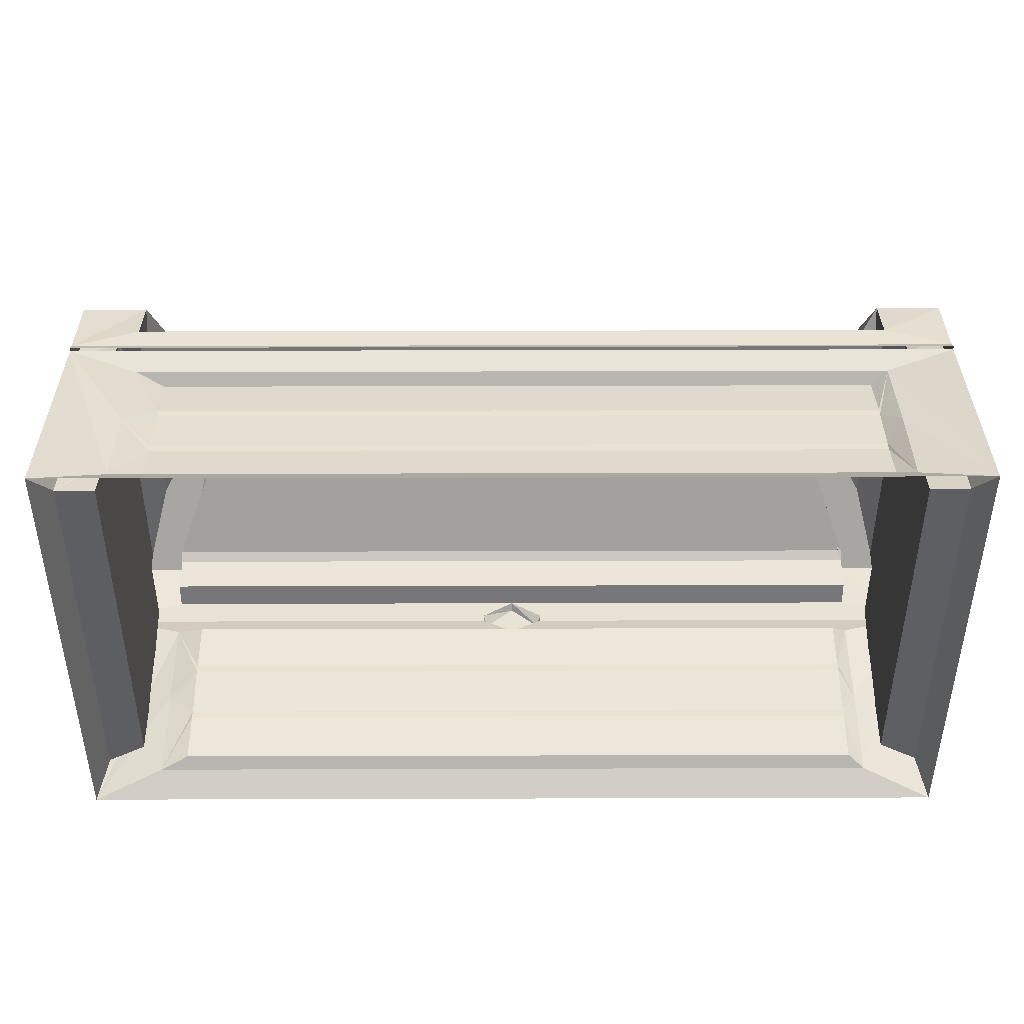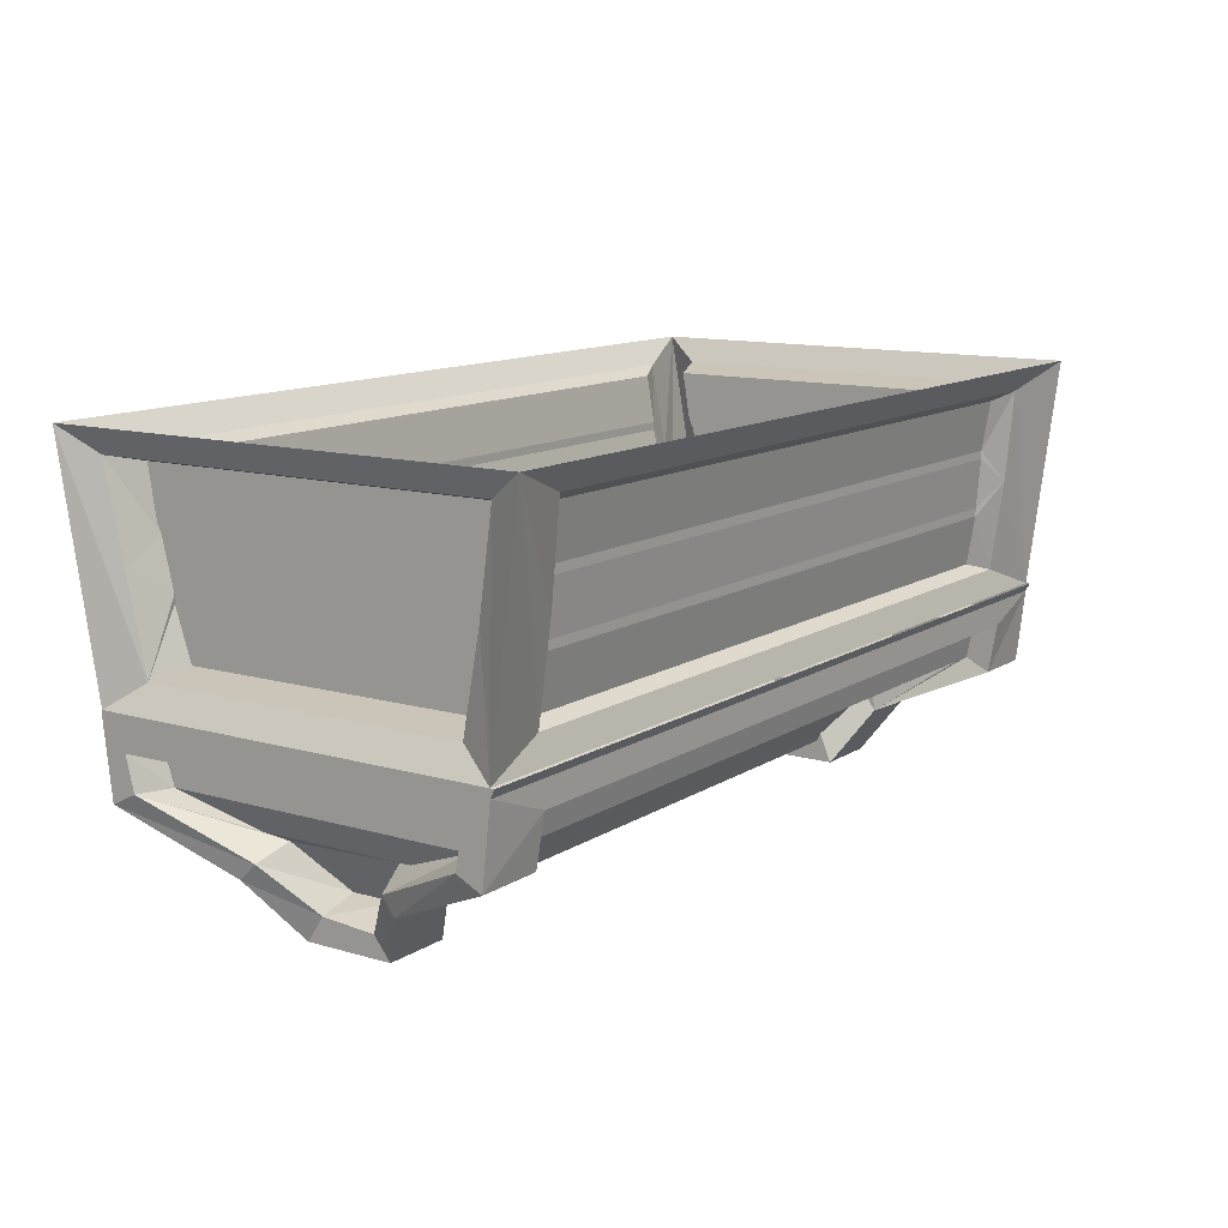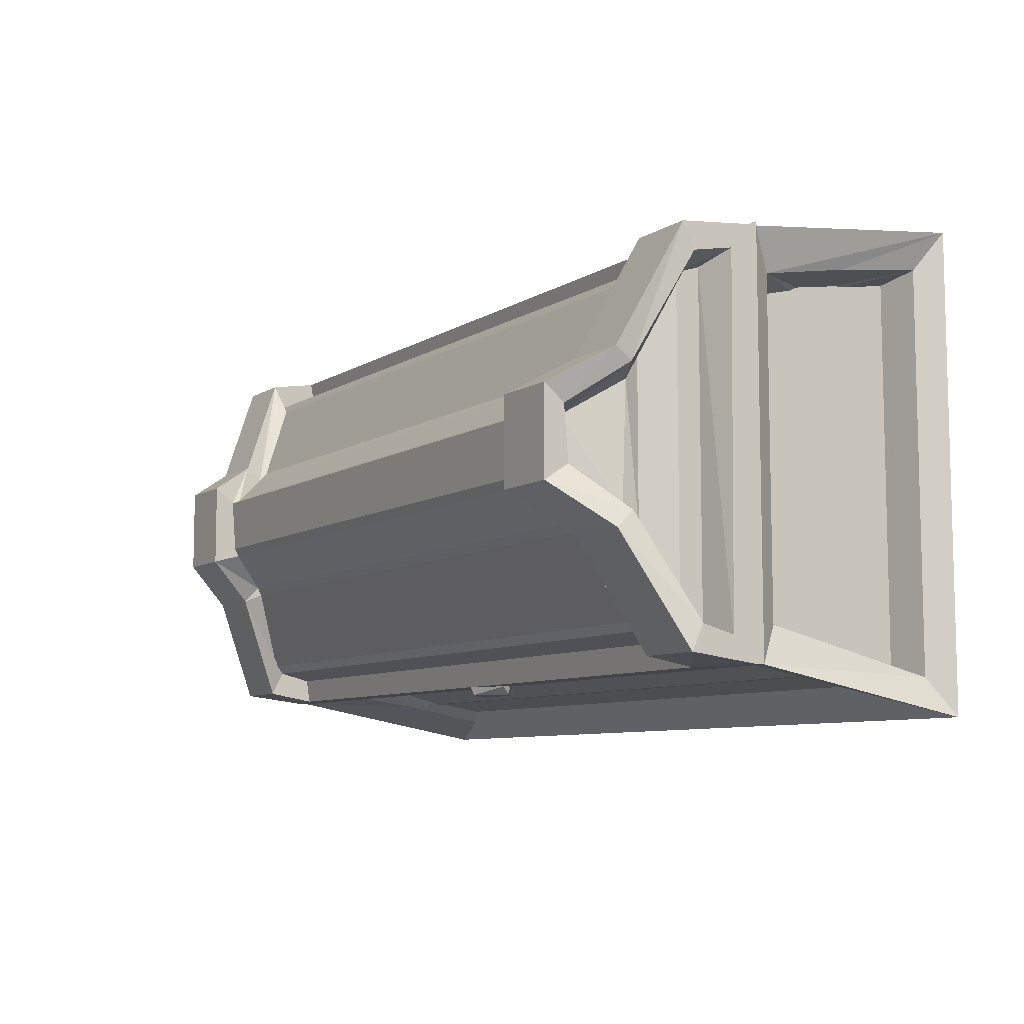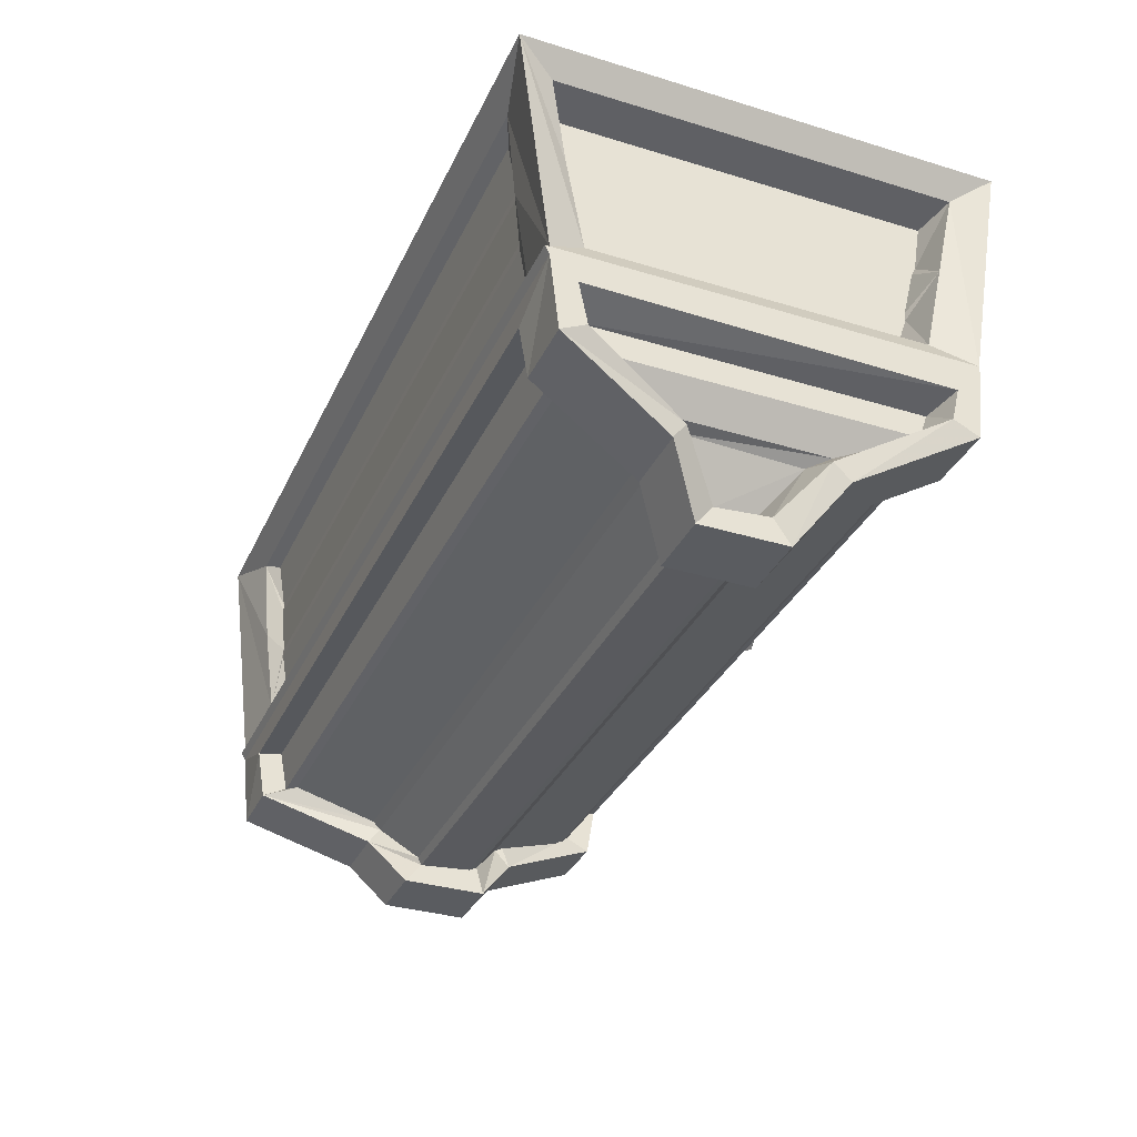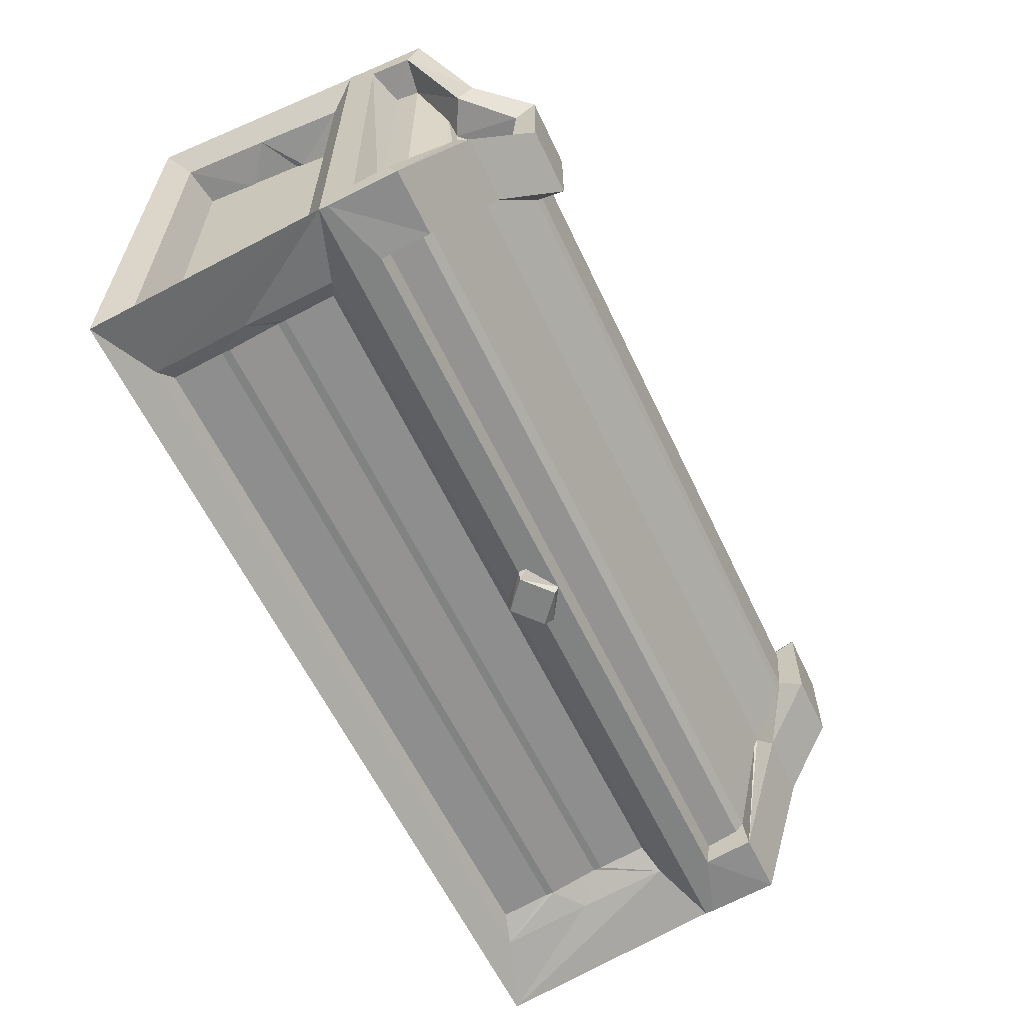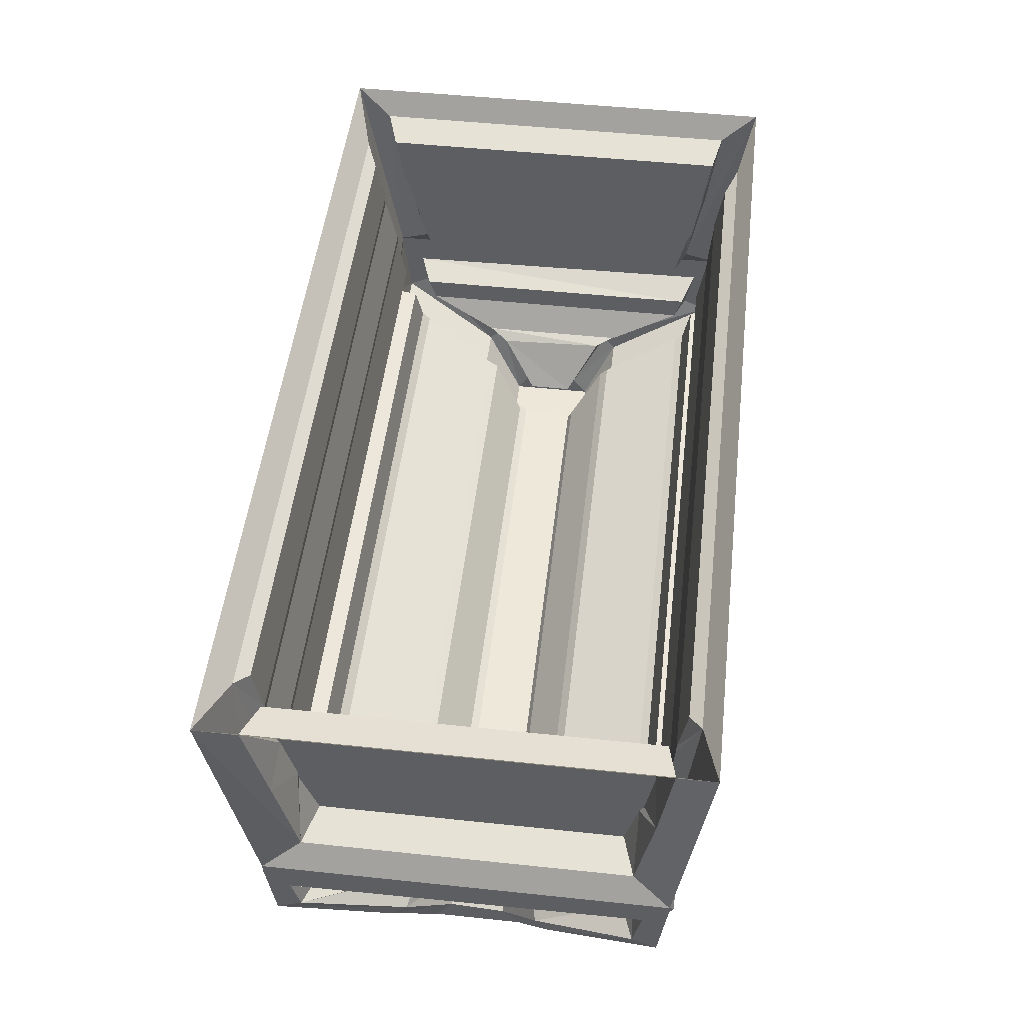
<metadata>
{"format":"obj","ext":"obj","renderer":"f3d","projection":"perspective","resolution":1024,"background":"white","views":[{"elev":42.3,"azim":179.8,"up":"+Z"},{"elev":12.1,"azim":-55.5,"up":"+Y"},{"elev":-8.2,"azim":58.1,"up":"+Z"},{"elev":-33.6,"azim":67.5,"up":"+Y"},{"elev":-60.6,"azim":-64.7,"up":"+Z"},{"elev":50.2,"azim":-83.4,"up":"+Y"}]}
</metadata>
<code>
v -0.7578 -0.1719 -0.3359
v -0.7578 -0.1562 -0.3438
v -0.8281 -0.04688 -0.3828
v -0.8281 -0.2188 -0.3438
v -0.7578 -0.2656 -0.3125
v -0.7578 -0.1719 0.3281
v -0.7578 -0.1562 0.3281
v -0.7578 -0.0625 0.3438
v -0.7578 -0.0625 -0.3594
v -0.8281 -0.04688 0.3594
v -0.8594 0 0.4297
v -0.8594 0 -0.4531
v -0.8281 -0.3906 -0.3047
v -0.7578 -0.2812 -0.3125
v -0.7578 -0.2812 0.3047
v -0.7578 -0.2656 0.3125
v -0.8281 -0.2188 0.3359
v -0.7578 -0.375 -0.2812
v -0.7578 -0.375 0.2812
v -0.8281 -0.3906 0.3047
v 0.7266 -0.2188 0.3828
v 0.7266 -0.04688 0.3984
v 0.6719 -0.1562 0.3594
v 0.6719 -0.1719 0.3594
v 0.6719 -0.2656 0.3516
v 0.6719 -0.2812 0.3516
v 0.7266 -0.3906 0.3594
v 0.8594 -0.4375 0.375
v 0.8594 0 0.4297
v -0.7266 -0.04688 0.3984
v -0.6953 -0.0625 0.375
v 0.6719 -0.0625 0.375
v -0.6953 -0.1562 0.3594
v -0.6953 -0.1719 0.3594
v -0.6953 -0.2656 0.3516
v -0.6953 -0.2812 0.3516
v -0.6953 -0.375 0.3359
v 0.6719 -0.375 0.3359
v -0.7266 -0.3906 0.3594
v -0.8594 -0.4375 0.375
v -0.7266 -0.2188 0.3828
v 0.6719 -0.1719 -0.375
v 0.6719 -0.1562 -0.375
v 0.7266 -0.04688 -0.4141
v 0.7266 -0.2188 -0.3828
v 0.6719 -0.2656 -0.3516
v -0.6953 -0.1719 -0.375
v -0.6953 -0.1562 -0.375
v -0.6953 -0.0625 -0.3906
v 0.6719 -0.0625 -0.3906
v -0.7266 -0.04688 -0.4141
v 0.8594 0 -0.4531
v 0.7266 -0.3906 -0.3594
v 0.6719 -0.2812 -0.3516
v -0.6953 -0.2812 -0.3516
v -0.6953 -0.2656 -0.3516
v -0.7266 -0.2188 -0.3828
v 0.6719 -0.375 -0.3359
v 0 -0.375 -0.3359
v 0 -0.3906 -0.3594
v -0.6953 -0.375 -0.3359
v -0.7266 -0.3906 -0.3594
v 0.8594 -0.4375 -0.375
v 0.8281 -0.04688 -0.3828
v 0.8281 -0.2188 -0.3438
v 0.8281 -0.3906 -0.3047
v 0.8281 -0.3906 0.3047
v 0.8281 -0.2188 0.3359
v 0.8281 -0.04688 0.3594
v 0.7578 -0.0625 0.3438
v 0.7578 -0.0625 -0.3594
v 0.7578 -0.1562 -0.3438
v 0.7578 -0.1719 -0.3359
v 0.7578 -0.2656 -0.3125
v 0.7578 -0.2812 -0.3125
v 0.7578 -0.375 -0.2812
v 0.7578 -0.375 0.2812
v 0.7578 -0.2812 0.3047
v 0.7578 -0.2656 0.3125
v 0.7578 -0.1719 0.3281
v 0.7578 -0.1562 0.3281
v -0.8594 -0.4375 -0.375
v 0.0625 -0.4375 -0.375
v -0.0625 -0.4375 -0.375
v -0.0625 -0.4531 -0.375
v -0.8594 -0.4531 -0.375
v -0.8594 -0.4375 0.3828
v -0.8594 -0.4531 0.375
v 0.8594 -0.4375 0.3828
v 0.8594 -0.4531 0.375
v 0.8594 -0.4531 -0.375
v 0.0625 -0.4531 -0.375
v 0.05469 -0.4375 -0.3906
v 0 -0.3828 -0.3594
v 0 -0.3906 -0.3906
v -0.05469 -0.4375 -0.3906
v 0 -0.4922 -0.375
v -0.7344 -0.4922 -0.375
v -0.7344 -0.5859 -0.3594
v -0.8594 -0.5859 -0.3594
v -0.8594 -0.5625 -0.3125
v -0.8594 -0.5 -0.3281
v -0.8594 -0.4922 0.3281
v -0.8594 -0.5938 0.3594
v -0.7344 -0.5 0.375
v 0.7344 -0.5 0.375
v 0.7344 -0.5938 0.3594
v 0.8594 -0.5938 0.3594
v 0.8594 -0.5703 0.3125
v 0.8594 -0.4922 0.3281
v 0.8594 -0.5 -0.3281
v 0.8594 -0.5859 -0.3594
v 0.7344 -0.4922 -0.375
v 0 -0.4844 -0.3906
v -0.6719 -0.6484 -0.1406
v -0.7344 -0.5781 -0.2969
v 0.7344 -0.5781 -0.2969
v 0.6719 -0.6484 -0.1406
v 0.6719 -0.6562 -0.125
v -0.6719 -0.6562 -0.125
v -0.6719 -0.6875 -0.1562
v -0.7344 -0.5625 -0.3125
v 0.7344 -0.5625 -0.3125
v 0.7344 -0.5859 -0.3594
v 0.6719 -0.6875 -0.1562
v 0.6094 -0.7344 -0.0625
v -0.6094 -0.7344 -0.0625
v -0.6094 -0.7891 -0.07812
v -0.7969 -0.6875 -0.1562
v -0.7344 -0.5 -0.3281
v 0 -0.5 -0.3281
v 0.7344 -0.5 -0.3281
v 0.7969 -0.6875 -0.1562
v 0.7344 -0.7891 -0.07812
v 0.6094 -0.7891 -0.07812
v 0.6094 -0.7422 -0.04688
v -0.6094 -0.7422 -0.04688
v -0.6094 -0.7891 0.08594
v -0.7344 -0.7891 -0.07812
v -0.7344 -0.7422 -0.04688
v -0.7969 -0.6562 -0.125
v -0.7344 -0.6328 -0.1094
v -0.7578 -0.6172 -0.1484
v -0.7969 -0.5625 -0.2891
v -0.7969 -0.5156 -0.3047
v -0.7969 -0.5156 0.3047
v -0.8594 -0.5703 0.3125
v -0.7969 -0.6875 0.1484
v -0.7344 -0.5938 0.3594
v -0.7344 -0.5703 0.3125
v -0.7344 -0.4922 0.3281
v 0.7344 -0.4922 0.3281
v 0.7344 -0.5703 0.3125
v 0.6719 -0.6875 0.1484
v 0.7969 -0.6875 0.1484
v 0.7969 -0.6562 0.125
v 0.7344 -0.625 0.1094
v 0.7578 -0.6172 0.1484
v 0.7969 -0.5625 0.2891
v 0.7969 -0.5156 0.3047
v 0.7969 -0.5156 -0.3047
v 0.8594 -0.5625 -0.3125
v 0.7969 -0.6562 -0.125
v 0.7344 -0.7422 -0.04688
v 0.7344 -0.7891 0.08594
v 0.6094 -0.7891 0.08594
v 0.6094 -0.75 0.05469
v -0.6094 -0.75 0.05469
v -0.6719 -0.6875 0.1484
v -0.7344 -0.7891 0.08594
v -0.7344 -0.75 0.05469
v -0.6719 -0.7188 0.04688
v -0.6719 -0.7188 -0.03906
v -0.7344 -0.625 0.1094
v -0.7578 -0.6172 0.1484
v -0.7969 -0.5625 0.2891
v 0.7344 -0.75 0.05469
v 0.6719 -0.7188 0.04688
v 0.7344 -0.6328 -0.1094
v 0.7578 -0.6172 -0.1484
v 0.7969 -0.5625 -0.2891
v -0.7969 -0.6562 0.125
v -0.6719 -0.6562 0.125
v -0.6719 -0.6406 0.1406
v -0.7031 -0.5781 0.2969
v 0.6719 -0.7188 -0.03906
v 0.6719 -0.6562 0.125
v 0.6094 -0.7344 0.0625
v -0.6094 -0.7344 0.0625
v 0.6719 -0.6406 0.1406
v -0.7344 -0.5781 0.2969
v 0.7344 -0.5781 0.2969
v 0.7266 -0.5781 0.2969
f 1 2 3
f 1 3 4
f 1 4 5
f 1 6 7
f 1 7 2
f 2 9 3
f 3 9 10
f 4 13 5
f 5 13 14
f 5 14 15
f 5 15 16
f 6 16 17
f 6 17 7
f 7 17 10
f 7 10 8
f 8 10 9
f 18 14 13
f 18 13 19
f 19 13 20
f 19 20 15
f 15 20 17
f 15 17 16
f 21 22 23
f 21 23 24
f 21 24 25
f 21 25 26
f 21 26 27
f 22 30 31
f 22 31 32
f 22 32 23
f 23 33 34
f 23 34 24
f 25 35 26
f 26 35 36
f 26 38 27
f 27 38 39
f 33 31 30
f 33 30 34
f 34 30 41
f 34 41 35
f 35 41 39
f 35 39 36
f 36 39 37
f 37 39 38
f 42 43 44
f 42 44 45
f 42 45 46
f 42 47 48
f 42 48 43
f 43 50 44
f 44 50 51
f 45 53 46
f 46 53 54
f 46 54 55
f 46 55 56
f 47 56 57
f 47 57 48
f 48 57 51
f 48 51 49
f 49 51 50
f 58 54 53
f 58 53 59
f 59 53 60
f 59 60 61
f 55 61 62
f 55 62 57
f 55 57 56
f 64 69 70
f 64 70 71
f 64 71 72
f 64 72 65
f 65 72 73
f 65 73 74
f 65 74 75
f 65 75 66
f 66 75 76
f 66 76 67
f 67 76 77
f 67 77 78
f 67 78 79
f 67 79 68
f 68 79 80
f 68 80 69
f 69 80 81
f 69 81 70
f 72 81 80
f 72 80 73
f 74 79 75
f 75 79 78
f 60 62 61
f 115 118 119
f 115 119 120
f 115 120 121
f 115 121 116
f 116 121 122
f 116 122 117
f 117 122 123
f 117 123 124
f 117 124 118
f 118 124 119
f 119 124 125
f 119 125 126
f 120 127 128
f 120 128 121
f 121 99 122
f 122 99 130
f 123 132 113
f 123 113 124
f 125 135 136
f 125 136 126
f 126 136 127
f 127 136 137
f 127 137 128
f 128 137 138
f 101 141 142
f 101 142 143
f 101 143 144
f 101 144 102
f 102 144 145
f 102 145 103
f 103 145 146
f 103 146 147
f 105 149 150
f 105 150 151
f 105 151 106
f 106 151 152
f 106 152 107
f 107 152 153
f 107 153 154
f 109 156 157
f 109 157 158
f 109 158 159
f 109 159 110
f 110 159 160
f 110 160 111
f 111 160 161
f 111 161 162
f 135 166 167
f 135 167 136
f 137 168 138
f 138 168 169
f 140 171 172
f 140 172 173
f 140 173 141
f 141 173 142
f 142 174 175
f 142 175 143
f 156 177 178
f 156 178 157
f 157 179 180
f 157 180 158
f 171 182 174
f 171 174 172
f 149 169 183
f 149 183 184
f 149 184 185
f 149 185 150
f 177 164 186
f 177 186 178
f 179 186 164
f 179 164 163
f 179 163 180
f 180 163 181
f 181 163 162
f 181 162 161
f 182 147 176
f 182 176 175
f 182 175 174
f 147 146 176
f 166 154 187
f 166 187 188
f 166 188 167
f 167 188 168
f 168 188 189
f 168 189 169
f 169 189 183
f 183 187 190
f 183 190 184
f 191 192 153
f 191 153 150
f 154 153 193
f 154 193 190
f 154 190 187
f 99 98 130
f 130 98 131
f 131 98 97
f 131 97 132
f 132 97 113
f 1 5 6
f 2 7 8
f 2 8 9
f 3 10 11
f 3 11 12
f 3 12 4
f 4 12 13
f 5 16 6
f 18 19 15
f 18 15 14
f 21 27 28
f 21 28 22
f 22 28 29
f 22 29 30
f 23 32 33
f 24 34 35
f 24 35 25
f 26 36 37
f 26 37 38
f 27 39 40
f 27 40 28
f 32 31 33
f 42 46 47
f 43 48 49
f 43 49 50
f 44 51 12
f 44 12 52
f 44 52 45
f 45 52 53
f 46 56 47
f 58 59 55
f 58 55 54
f 59 61 55
f 63 52 64
f 63 64 65
f 63 65 66
f 63 66 28
f 28 66 67
f 28 67 29
f 29 67 68
f 29 68 69
f 29 69 52
f 52 69 64
f 70 81 71
f 71 81 72
f 73 80 79
f 73 79 74
f 75 78 77
f 75 77 76
f 12 82 13
f 13 82 20
f 20 82 40
f 20 40 17
f 17 40 10
f 10 40 11
f 11 40 39
f 11 39 41
f 11 41 30
f 11 30 29
f 52 63 53
f 53 63 83
f 53 83 60
f 82 12 51
f 82 51 57
f 82 57 62
f 82 62 84
f 85 97 98
f 85 98 86
f 86 98 99
f 86 99 100
f 86 100 101
f 86 101 102
f 86 102 88
f 88 102 103
f 88 103 104
f 88 104 105
f 88 105 106
f 88 106 90
f 90 106 107
f 90 107 108
f 90 108 109
f 90 109 110
f 90 110 91
f 91 110 111
f 91 111 112
f 91 112 113
f 91 113 97
f 91 97 92
f 60 84 62
f 115 116 117
f 115 117 118
f 119 126 127
f 119 127 120
f 121 128 129
f 121 129 100
f 121 100 99
f 122 130 131
f 122 131 123
f 123 131 132
f 124 113 112
f 124 112 133
f 124 133 125
f 125 133 134
f 125 134 135
f 128 138 139
f 128 139 129
f 129 139 140
f 129 140 141
f 129 141 100
f 100 141 101
f 103 147 104
f 104 147 148
f 104 148 149
f 104 149 105
f 107 154 108
f 108 154 155
f 108 155 156
f 108 156 109
f 111 162 112
f 112 162 133
f 133 162 163
f 133 163 134
f 134 163 164
f 134 164 165
f 134 165 135
f 135 165 166
f 136 167 168
f 136 168 137
f 138 169 170
f 138 170 139
f 139 170 171
f 139 171 140
f 142 173 174
f 143 175 176
f 143 176 144
f 144 176 146
f 144 146 145
f 155 154 166
f 155 166 165
f 155 165 177
f 155 177 156
f 157 178 179
f 158 180 181
f 158 181 159
f 159 181 161
f 159 161 160
f 169 148 170
f 170 148 182
f 170 182 171
f 172 174 173
f 149 148 169
f 164 177 165
f 178 186 179
f 148 147 182
f 183 189 188
f 183 188 187
f 184 190 191
f 191 190 192
f 150 153 152
f 150 152 151
f 82 84 85
f 82 85 86
f 82 86 87
f 87 86 88
f 87 88 89
f 89 88 90
f 89 90 63
f 63 90 91
f 63 91 83
f 83 91 92
f 83 92 93
f 83 93 94
f 94 93 95
f 94 95 84
f 84 95 96
f 84 96 85
f 85 96 97
f 92 97 114
f 92 114 93
f 93 114 96
f 93 96 95
f 97 96 114

</code>
